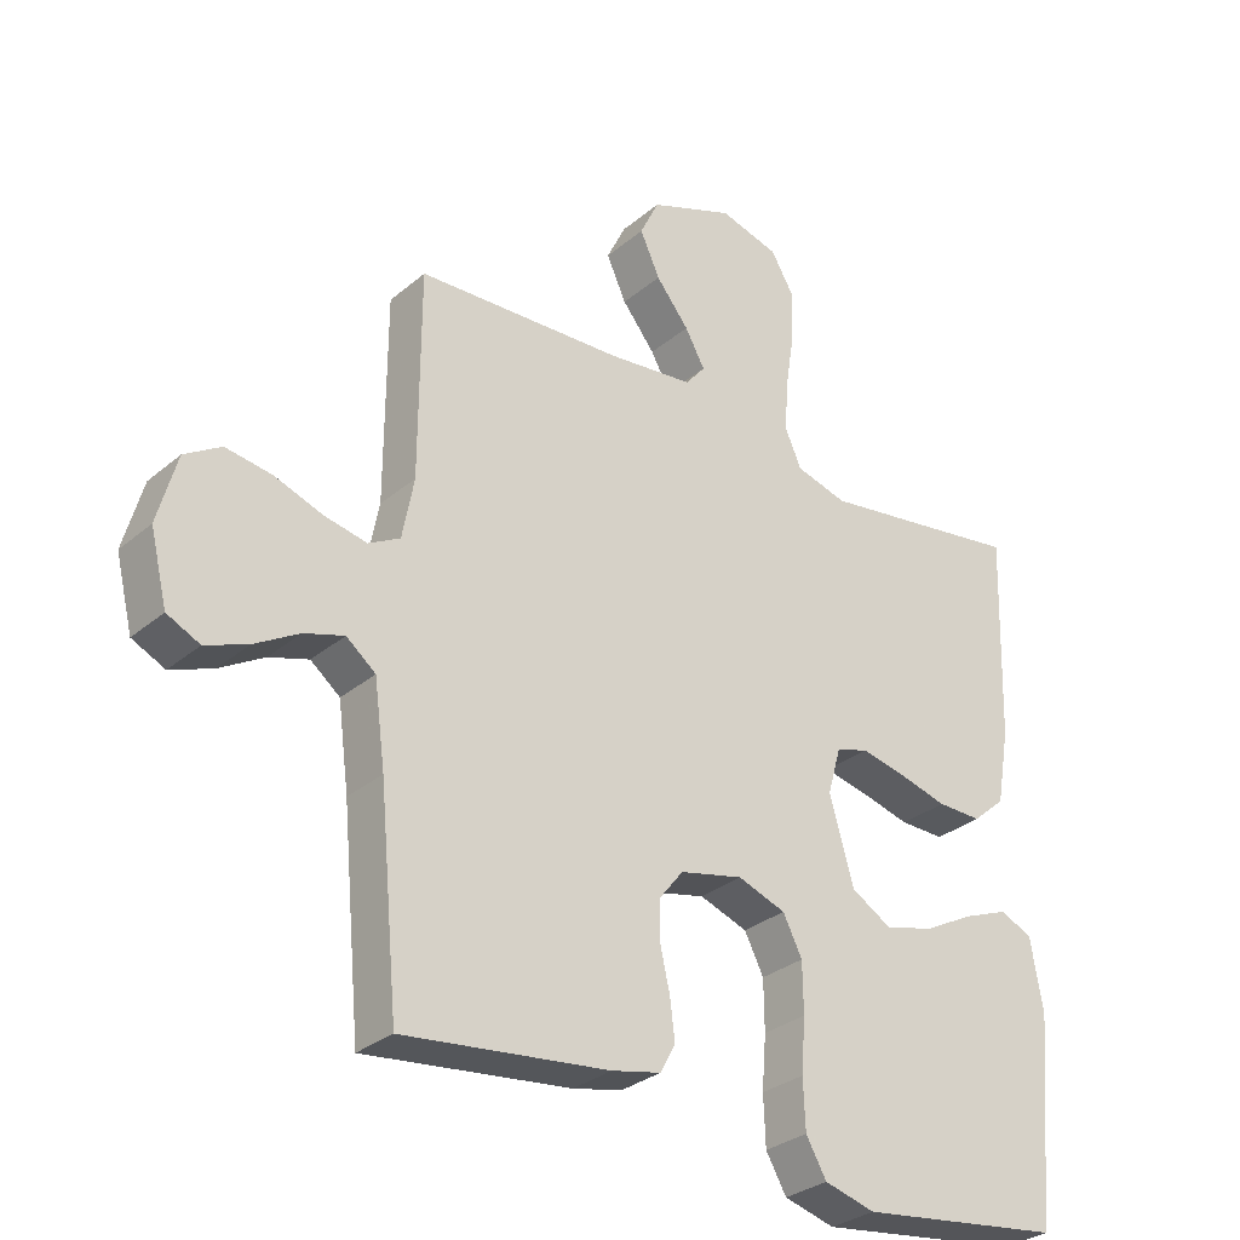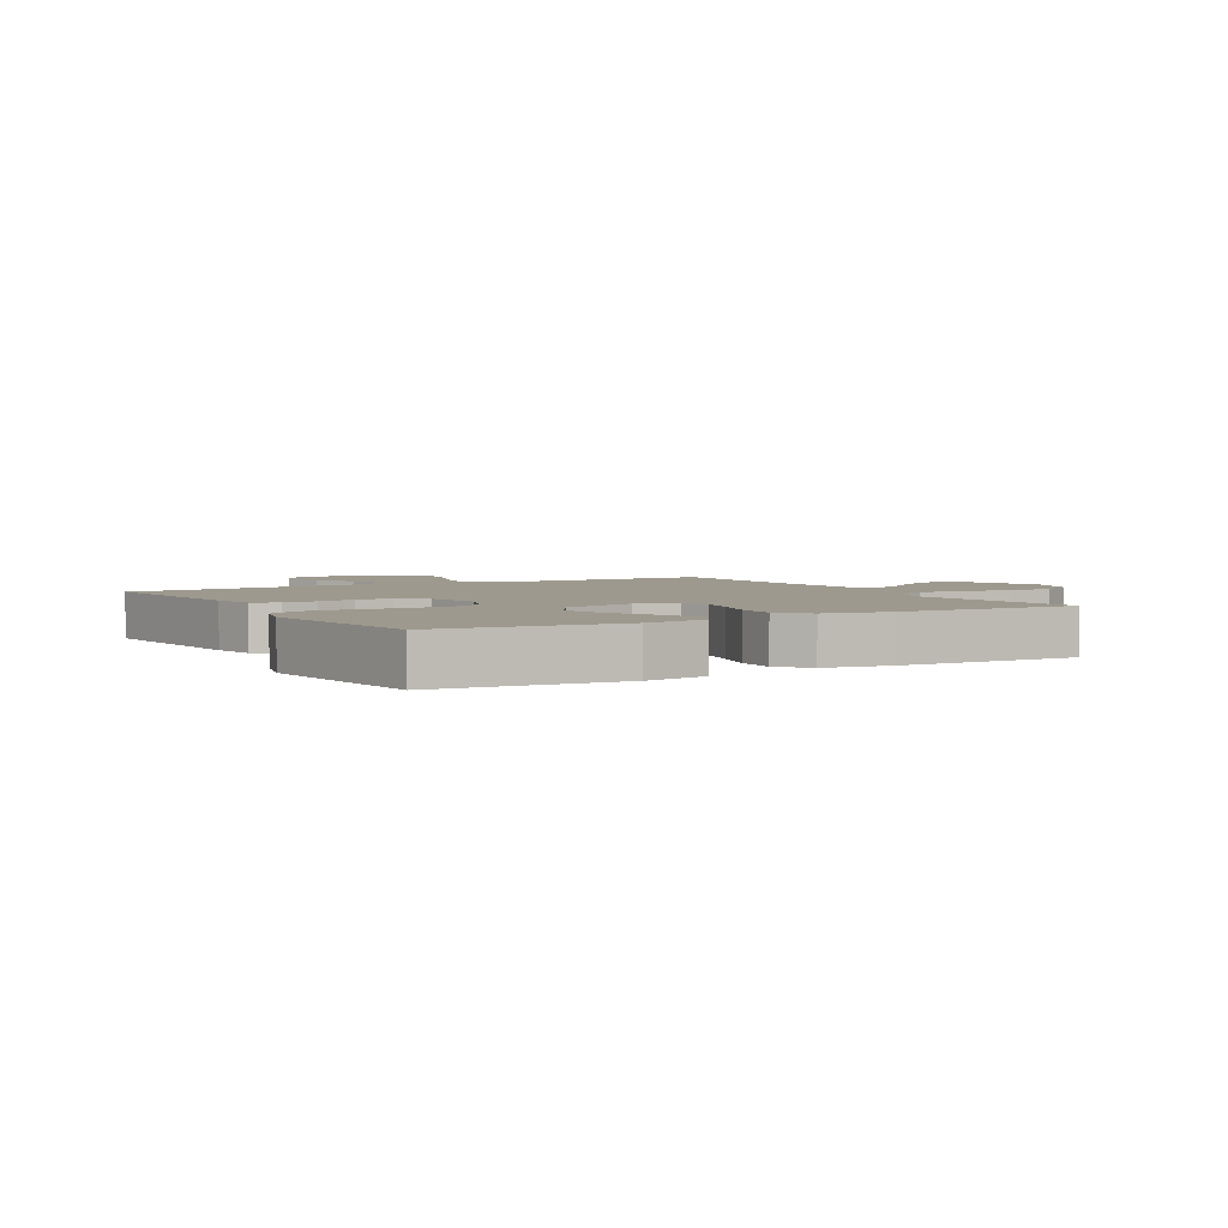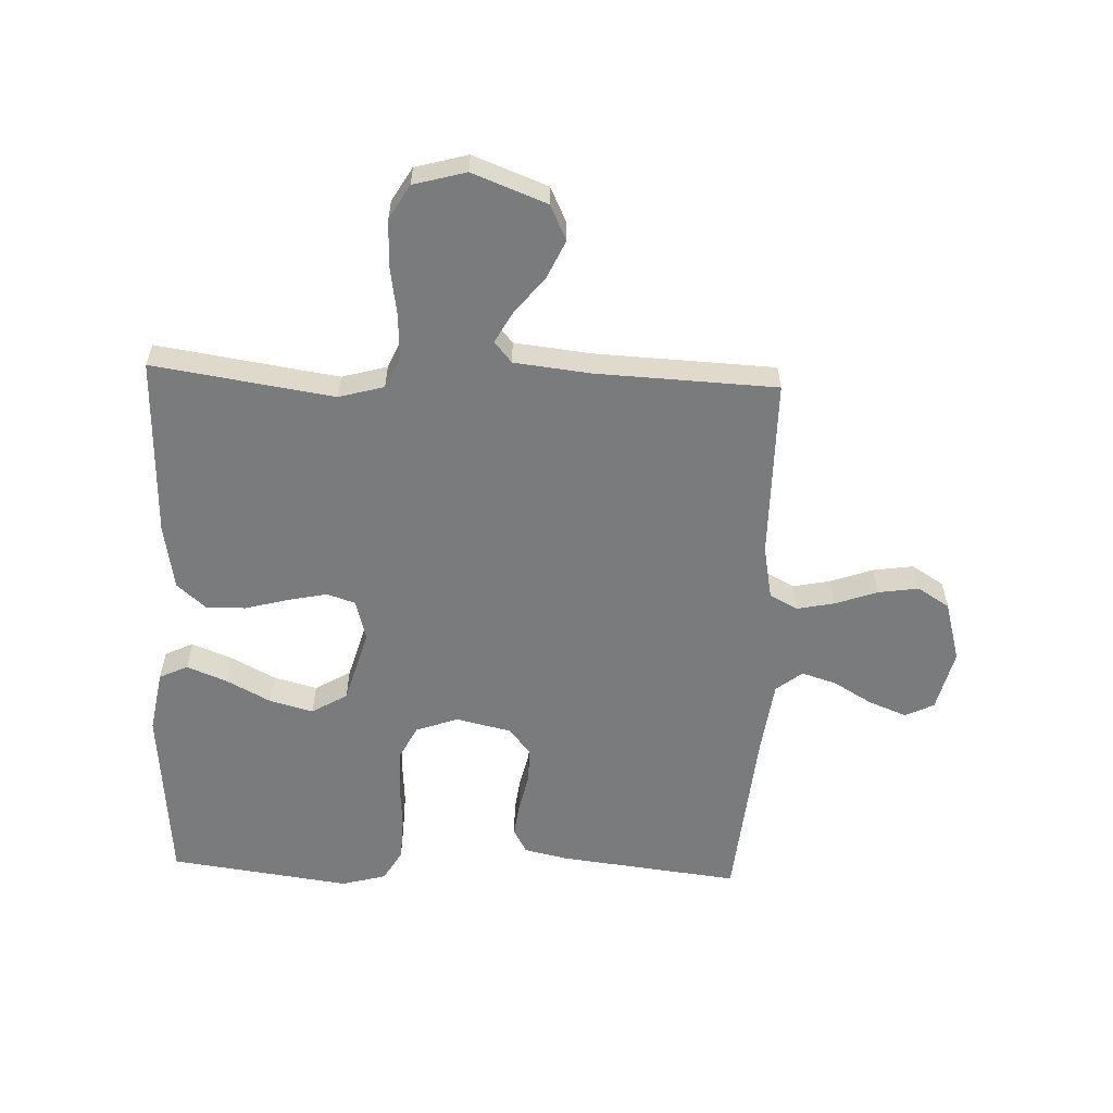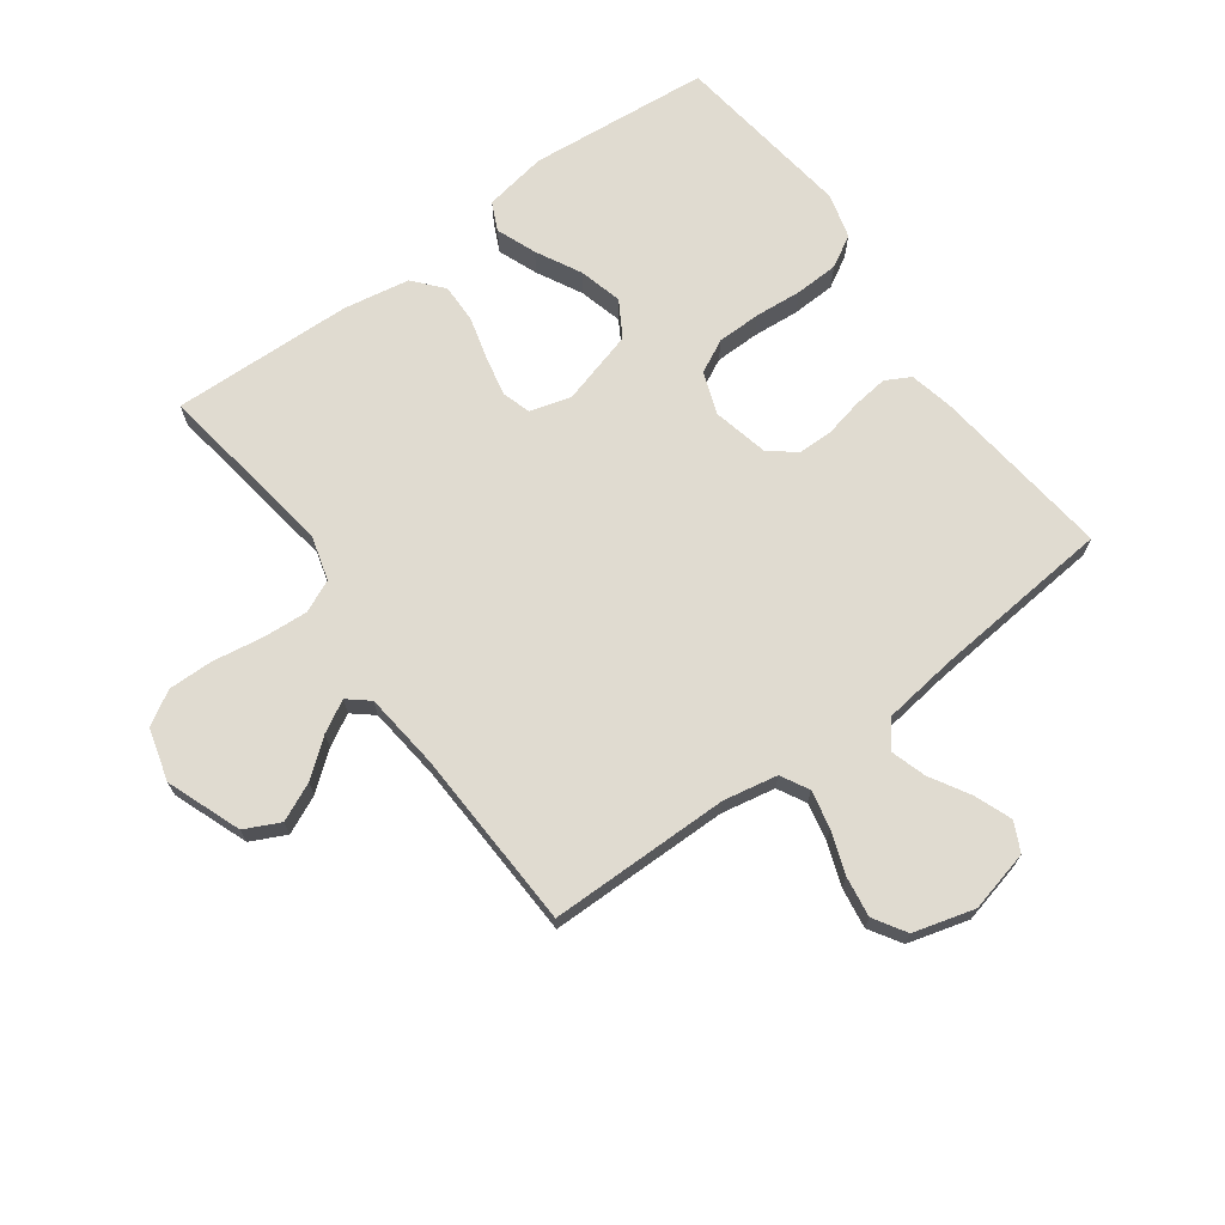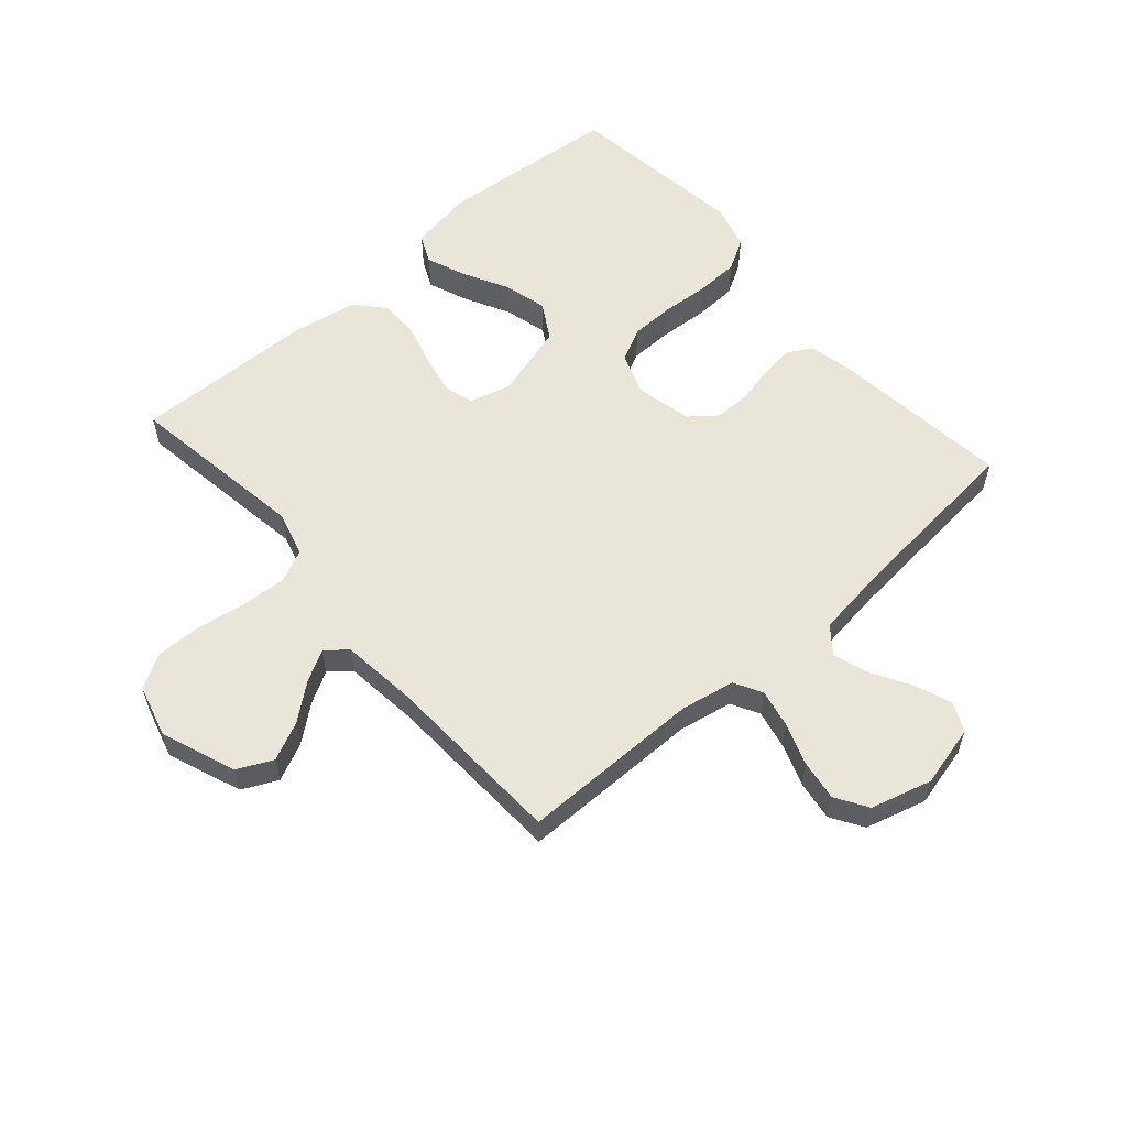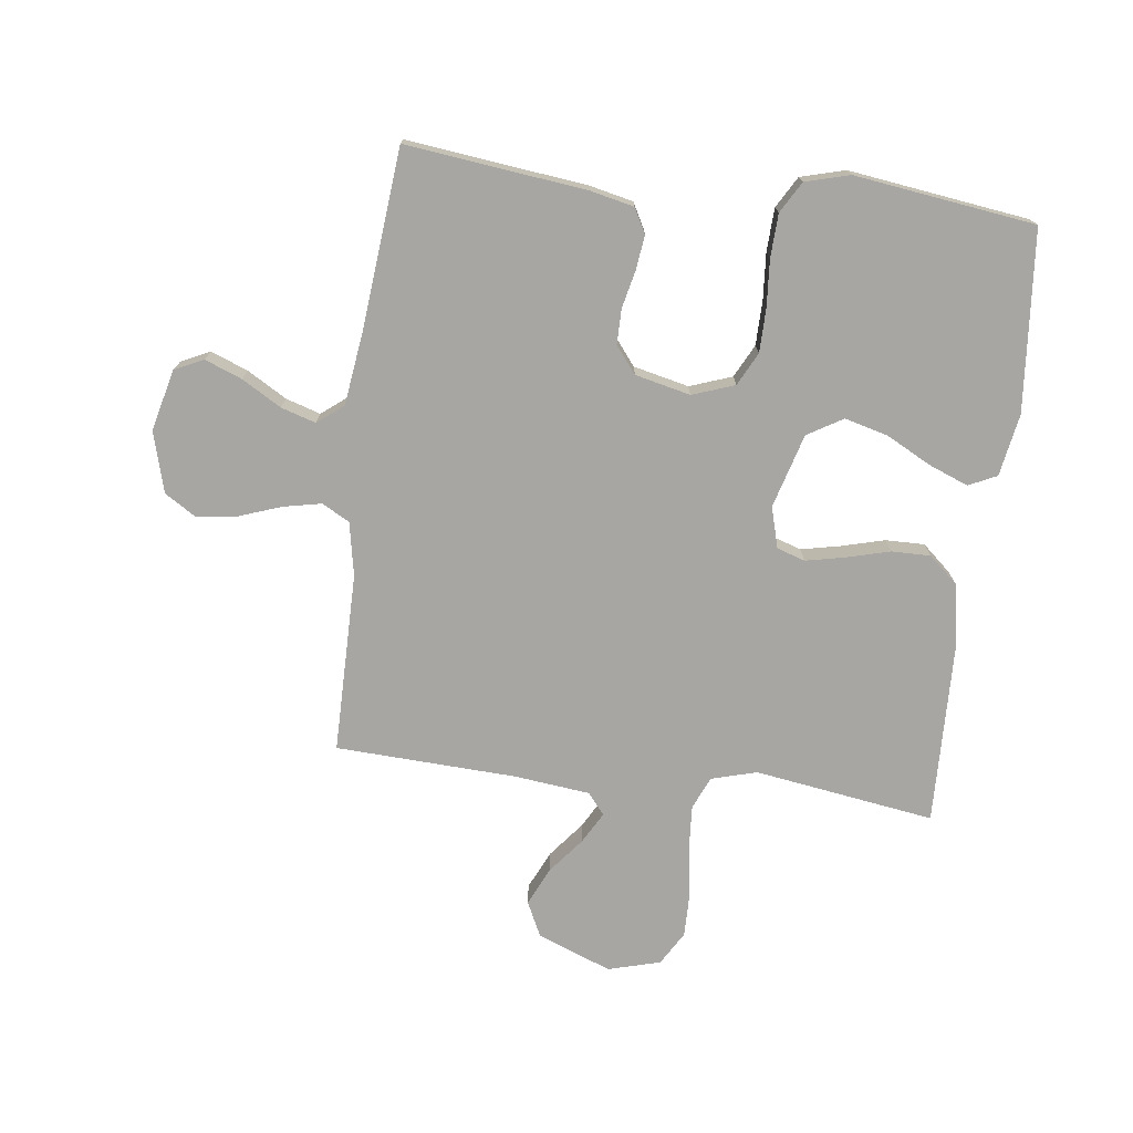
<metadata>
{"format":"obj","ext":"obj","renderer":"f3d","projection":"perspective","resolution":1024,"background":"white","views":[{"elev":-30.3,"azim":140.3,"up":"+Z"},{"elev":3.4,"azim":-119.7,"up":"+Y"},{"elev":-58.3,"azim":-2.3,"up":"+Y"},{"elev":69.9,"azim":54.0,"up":"+Y"},{"elev":58.0,"azim":48.8,"up":"+Y"},{"elev":-74.2,"azim":172.8,"up":"+Y"}]}
</metadata>
<code>
v -0.5 0.07 -0.5
v -0.527 0.07 -0.2
v -0.509 0.07 -0.096
v -0.462 0.07 -0.074
v -0.396 0.07 -0.1
v -0.322 0.07 -0.139
v -0.25 0.07 -0.158
v -0.191 0.07 -0.123
v -0.156 0.07 0
v -0.175 0.07 0.068
v -0.222 0.07 0.083
v -0.288 0.07 0.069
v -0.359 0.07 0.05
v -0.424 0.07 0.049
v -0.472 0.07 0.091
v -0.491 0.07 0.2
v -0.5 0.07 0.5
v -0.2 0.07 0.455
v -0.125 0.07 0.476
v -0.101 0.07 0.53
v -0.106 0.07 0.605
v -0.119 0.07 0.687
v -0.12 0.07 0.762
v -0.087 0.07 0.818
v 0 0.07 0.842
v 0.123 0.07 0.795
v 0.151 0.07 0.737
v 0.122 0.07 0.674
v 0.074 0.07 0.614
v 0.045 0.07 0.562
v 0.074 0.07 0.527
v 0.2 0.07 0.513
v 0.5 0.07 0.5
v 0.501 0.07 0.2
v 0.518 0.07 0.111
v 0.564 0.07 0.086
v 0.627 0.07 0.099
v 0.697 0.07 0.124
v 0.764 0.07 0.134
v 0.817 0.07 0.101
v 0.845 0.07 0
v 0.82 0.07 -0.102
v 0.772 0.07 -0.125
v 0.71 0.07 -0.101
v 0.645 0.07 -0.063
v 0.587 0.07 -0.045
v 0.544 0.07 -0.079
v 0.528 0.07 -0.2
v 0.5 0.07 -0.5
v 0.2 0.07 -0.465
v 0.128 0.07 -0.449
v 0.106 0.07 -0.408
v 0.113 0.07 -0.351
v 0.127 0.07 -0.289
v 0.127 0.07 -0.23
v 0.092 0.07 -0.186
v 0 0.07 -0.165
v -0.07 0.07 -0.19
v -0.098 0.07 -0.245
v -0.099 0.07 -0.318
v -0.093 0.07 -0.396
v -0.096 0.07 -0.468
v -0.126 0.07 -0.52
v -0.2 0.07 -0.54
v -0.5 0 -0.5
v -0.527 0 -0.2
v -0.509 0 -0.096
v -0.462 0 -0.074
v -0.396 0 -0.1
v -0.322 0 -0.139
v -0.25 0 -0.158
v -0.191 0 -0.123
v -0.156 0 0
v -0.175 0 0.068
v -0.222 0 0.083
v -0.288 0 0.069
v -0.359 0 0.05
v -0.424 0 0.049
v -0.472 0 0.091
v -0.491 0 0.2
v -0.5 0 0.5
v -0.2 0 0.455
v -0.125 0 0.476
v -0.101 0 0.53
v -0.106 0 0.605
v -0.119 0 0.687
v -0.12 0 0.762
v -0.087 0 0.818
v 0 0 0.842
v 0.123 0 0.795
v 0.151 0 0.737
v 0.122 0 0.674
v 0.074 0 0.614
v 0.045 0 0.562
v 0.074 0 0.527
v 0.2 0 0.513
v 0.5 0 0.5
v 0.501 0 0.2
v 0.518 0 0.111
v 0.564 0 0.086
v 0.627 0 0.099
v 0.697 0 0.124
v 0.764 0 0.134
v 0.817 0 0.101
v 0.845 0 0
v 0.82 0 -0.102
v 0.772 0 -0.125
v 0.71 0 -0.101
v 0.645 0 -0.063
v 0.587 0 -0.045
v 0.544 0 -0.079
v 0.528 0 -0.2
v 0.5 0 -0.5
v 0.2 0 -0.465
v 0.128 0 -0.449
v 0.106 0 -0.408
v 0.113 0 -0.351
v 0.127 0 -0.289
v 0.127 0 -0.23
v 0.092 0 -0.186
v 0 0 -0.165
v -0.07 0 -0.19
v -0.098 0 -0.245
v -0.099 0 -0.318
v -0.093 0 -0.396
v -0.096 0 -0.468
v -0.126 0 -0.52
v -0.2 0 -0.54
f 60 61 62 63
f 59 60 63 64
f 51 52 53 54
f 51 54 55
f 48 49 50 51
f 47 48 51 55
f 46 47 55 56
f 42 43 44 45
f 42 45 46
f 41 42 46
f 40 41 46
f 37 38 39 40
f 36 37 40 46
f 35 36 46 56
f 32 33 34
f 31 32 34 35
f 26 27 28 29
f 26 29 30
f 25 26 30
f 24 25 30
f 21 22 23 24
f 20 21 24 30
f 19 20 30 31
f 15 16 17 18
f 12 13 14 15
f 11 12 15 18
f 10 11 18 19
f 3 4 5 6
f 3 6 7
f 2 3 7
f 59 64 1 2
f 58 59 2 7
f 57 58 7 8
f 31 35 56 57
f 31 57 8 9
f 9 10 19 31
f 127 126 125 124
f 128 127 124 123
f 118 117 116 115
f 119 118 115
f 115 114 113 112
f 119 115 112 111
f 120 119 111 110
f 109 108 107 106
f 110 109 106
f 110 106 105
f 110 105 104
f 104 103 102 101
f 110 104 101 100
f 120 110 100 99
f 98 97 96
f 99 98 96 95
f 93 92 91 90
f 94 93 90
f 94 90 89
f 94 89 88
f 88 87 86 85
f 94 88 85 84
f 95 94 84 83
f 82 81 80 79
f 79 78 77 76
f 82 79 76 75
f 83 82 75 74
f 70 69 68 67
f 71 70 67
f 71 67 66
f 66 65 128 123
f 71 66 123 122
f 72 71 122 121
f 121 120 99 95
f 73 72 121 95
f 95 83 74 73
f 1 65 66 2
f 2 66 67 3
f 3 67 68 4
f 4 68 69 5
f 5 69 70 6
f 6 70 71 7
f 7 71 72 8
f 8 72 73 9
f 9 73 74 10
f 10 74 75 11
f 11 75 76 12
f 12 76 77 13
f 13 77 78 14
f 14 78 79 15
f 15 79 80 16
f 16 80 81 17
f 17 81 82 18
f 18 82 83 19
f 19 83 84 20
f 20 84 85 21
f 21 85 86 22
f 22 86 87 23
f 23 87 88 24
f 24 88 89 25
f 25 89 90 26
f 26 90 91 27
f 27 91 92 28
f 28 92 93 29
f 29 93 94 30
f 30 94 95 31
f 31 95 96 32
f 32 96 97 33
f 33 97 98 34
f 34 98 99 35
f 35 99 100 36
f 36 100 101 37
f 37 101 102 38
f 38 102 103 39
f 39 103 104 40
f 40 104 105 41
f 41 105 106 42
f 42 106 107 43
f 43 107 108 44
f 44 108 109 45
f 45 109 110 46
f 46 110 111 47
f 47 111 112 48
f 48 112 113 49
f 49 113 114 50
f 50 114 115 51
f 51 115 116 52
f 52 116 117 53
f 53 117 118 54
f 54 118 119 55
f 55 119 120 56
f 56 120 121 57
f 57 121 122 58
f 58 122 123 59
f 59 123 124 60
f 60 124 125 61
f 61 125 126 62
f 62 126 127 63
f 63 127 128 64
f 64 128 65 1

</code>
